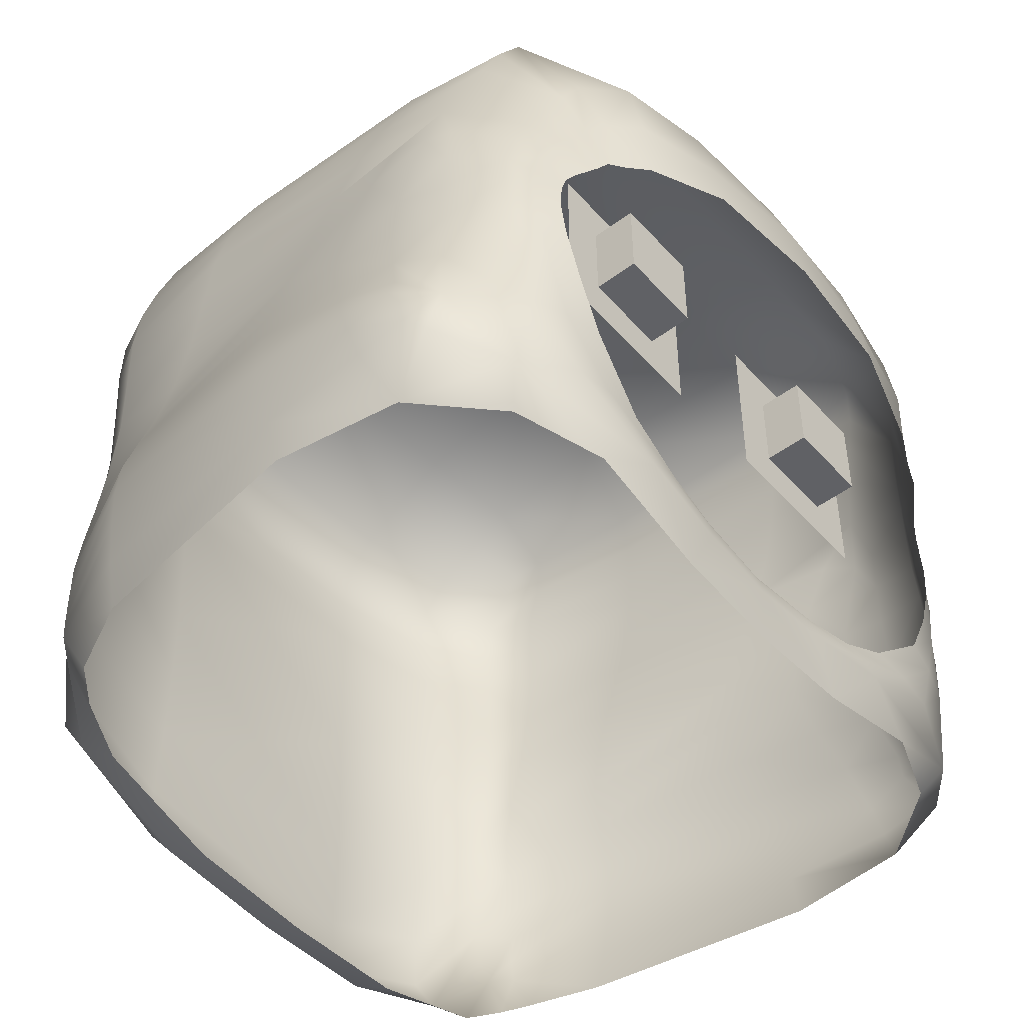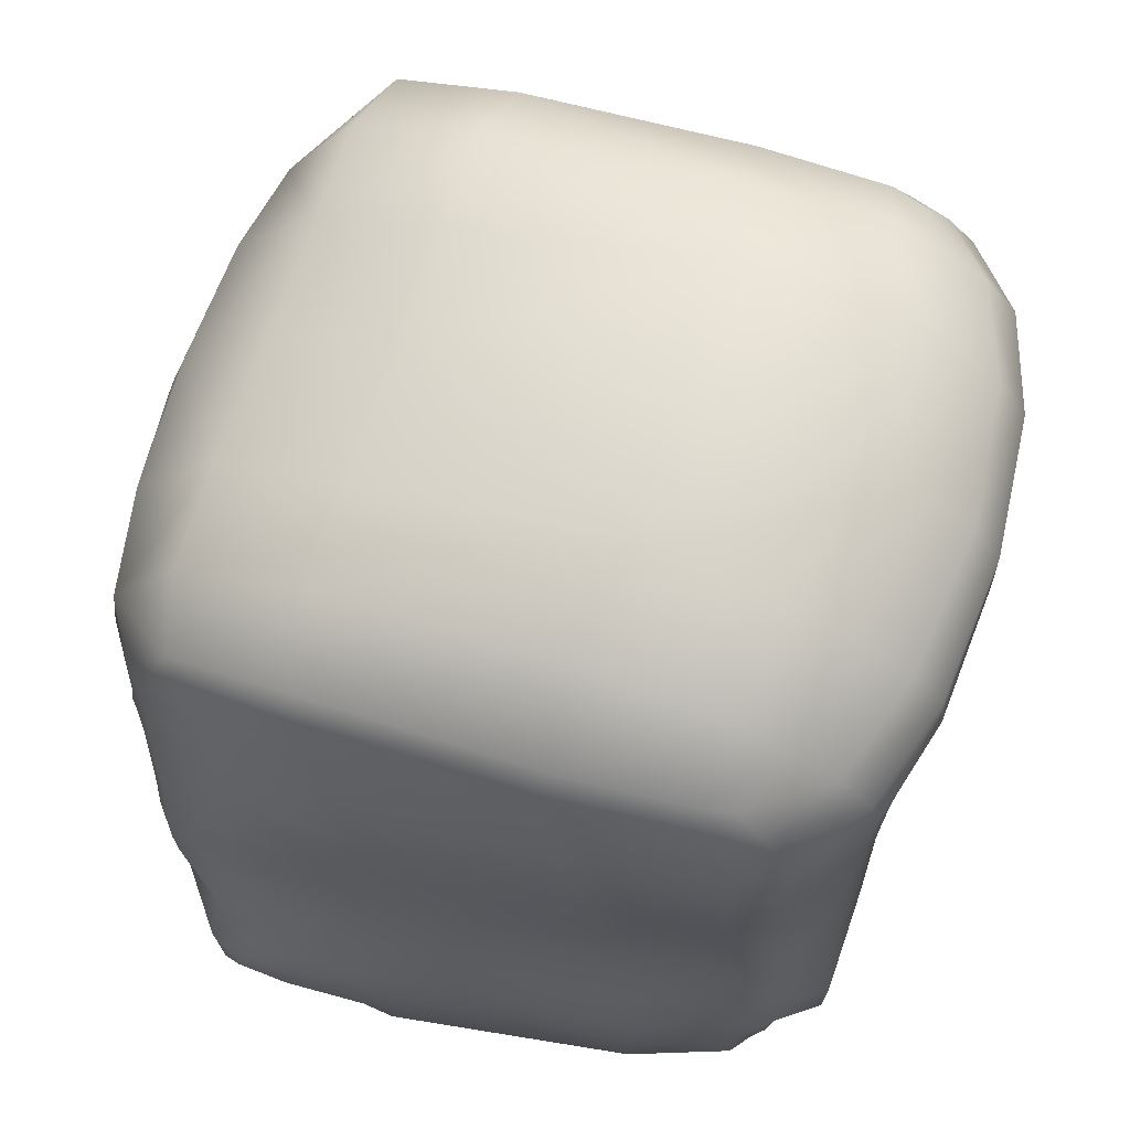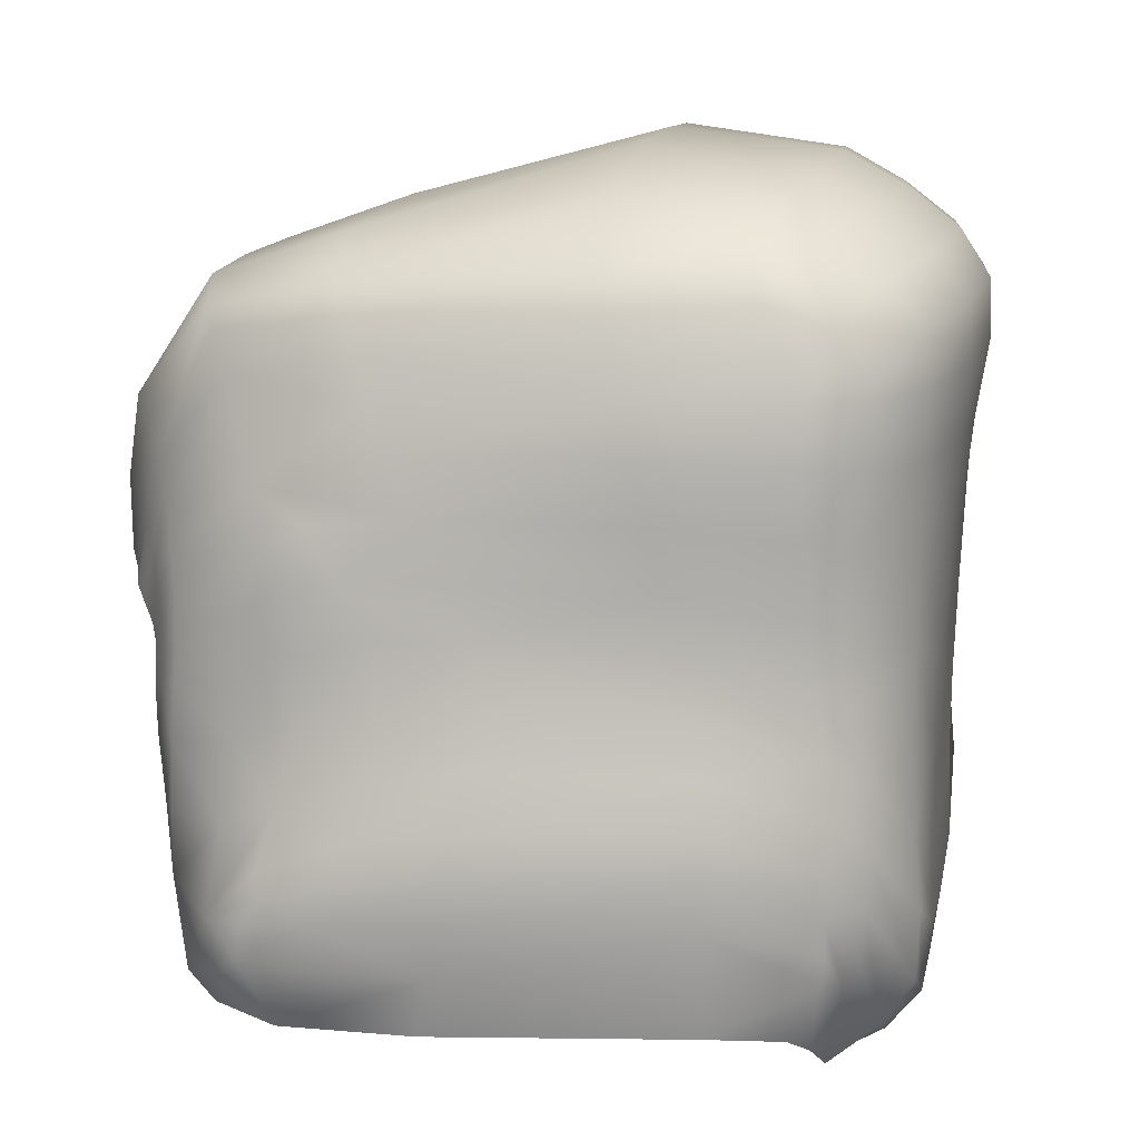
<metadata>
{"format":"obj","ext":"obj","renderer":"f3d","projection":"perspective","resolution":1024,"background":"white","views":[{"elev":-48.8,"azim":39.7,"up":"+Y"},{"elev":66.5,"azim":-162.4,"up":"+Y"},{"elev":12.4,"azim":-169.4,"up":"+Y"}]}
</metadata>
<code>
o skeleton.002
v -0.8052 0.8671 1.177
v -0.8209 0.4698 1.18
v -0.8753 0.01963 1.149
v -0.9204 -0.3617 1.172
v -0.375 0.5146 1.239
v 0.4575 0.8469 1.219
v -0.2386 1.099 1.16
v 0.7656 0.4052 1.3
v 0.3145 0.5149 1.268
v 1.143 -0.4302 1.094
v 1.123 -0.06331 1.154
v 1.13 0.1574 1.117
v 1.217 0.4086 0.9748
v -0.9117 -0.6652 1.194
v -0.4849 0.1095 1.226
v 0.1296 0.1575 1.286
v 0.6734 0.1014 1.317
v 0.1889 -0.5373 1.433
v -0.5524 -0.5254 1.351
v 0.1077 -0.2161 1.356
v 0.7111 -0.3479 1.37
v -0.5454 -0.226 1.295
v 0.7612 -0.6207 1.436
v 1.172 0.2937 1.044
v -0.2955 0.863 1.229
v 0.541 1.083 1.144
v -0.7142 1.128 1.122
v -0.5587 -0.8461 1.313
v -0.9061 -0.8716 1.19
v 0.8276 -0.8108 1.43
v 0.2453 -0.8443 1.419
v 0.8094 -0.7038 1.432
v 0.7669 -0.5429 1.412
v 0.617 1.308 0.8113
v 0.08253 -0.02137 1.306
v 1.178 -0.4315 0.9849
v 0.7209 0.281 1.312
v 1.136 -0.9943 0.2766
v 0.4579 -0.2609 1.375
v 1.153 -0.9598 0.5385
v 0.6584 -0.1067 1.331
v -1.029 -0.4691 1.089
v -1.191 -0.8954 0.4716
v -1.144 -0.1931 0.877
v -0.8374 0.2323 1.161
v -0.9108 -0.1758 1.151
v -0.9894 -0.04721 1.08
v 0.3985 0.6976 1.25
v 1.151 -0.8309 0.818
v -0.8141 0.694 1.192
v 0.2174 0.3287 1.279
v -0.9156 -0.5281 1.192
v -0.6918 1.393 0.8582
v 1.148 0.2341 1.083
v 1.092 -0.4349 1.194
v -0.429 0.298 1.225
v -1.003 -0.7944 1.102
v -0.2381 1.562 0.4761
v -0.66 1.233 1.074
v -0.5557 -0.6748 1.339
v 1.12 0.0575 1.143
v -1.049 -1.266 0.4698
v 0.8435 0.7784 1.203
v -1.065 -1.083 0.9101
v 1.331 0.5289 0.7915
v 1.149 -0.6382 1.02
v -0.9775 0.865 1.101
v 1.061 -0.02704 1.225
v 0.6065 1.334 0.4551
v -1.177 -0.7059 0.9188
v -0.9152 -0.778 1.188
v -1.163 0.8819 0.8563
v -1.186 -0.3041 0.4645
v -0.1997 1.438 0.836
v 1.106 0.4633 1.102
v 0.8628 0.3894 1.274
v 0.6489 -0.8407 1.436
v 1.256 0.4666 0.9113
v 1.268 0.2067 0.9276
v -1.215 0.3575 0.4652
v 1.178 0.06396 1.044
v 1.39 0.5939 0.4531
v 0.1587 -0.3978 1.408
v 1.172 -0.1016 1.071
v 0.5758 1.183 1.08
v 0.5685 -0.5739 1.446
v -1.141 0.3784 0.847
v -0.5489 -0.3814 1.339
v 0.2129 -0.6733 1.435
v 1.133 -0.2153 1.141
v -1.147 1.249 0.5033
v 0.8885 -0.4259 1.339
v -0.7793 1.488 0.5031
v 0.4404 0.1563 1.317
v -0.2137 1.217 1.097
v -0.3287 0.717 1.248
v -0.5285 -0.06155 1.247
v 0.6284 0.4911 1.294
v 1.066 0.2562 1.183
v -0.9618 0.4336 1.1
v 0.8448 0.03717 1.298
v 0.9419 1.02 1.116
v -0.855 1.136 1.072
v -1.026 1.195 0.8604
v 1.155 0.6283 1.023
v 1.218 0.138 0.9864
v -1.265 0.9101 0.4836
v 1.195 0.346 1.006
v -0.268 0.9808 1.196
v 0.5015 0.9711 1.182
v -0.7775 1.006 1.15
v -0.5616 -1.028 1.272
v 0.2817 -1.033 1.394
v -0.8634 -1.121 1.066
v 0.895 -0.8744 1.399
v 0.997 -1.079 1.103
v -0.8906 -1.358 0.4673
v -1.163 -1.127 0.4715
v -1.182 -0.6086 0.4694
v -1.198 0.01791 0.4615
v -1.237 0.6699 0.4733
v -0.9802 1.376 0.5073
v 1.038 1.173 0.4537
v 1.341 0.8356 0.4548
v 1.116 -1.239 0.3838
v 1.139 -1.043 0.2871
v 1.126 -0.9659 0.2813
v 1.417 0.3925 0.4505
v -0.8967 -1.224 0.9078
v -0.9635 -0.8968 1.111
v -0.7734 1.211 1.046
v -0.8656 1.305 0.86
v -1.15 0.6605 0.8521
v -0.9733 0.6743 1.108
v -0.961 0.1805 1.088
v -1.138 0.07923 0.8517
v -1.021 -0.2602 1.079
v -1.155 -0.4508 0.9053
v -1.168 -0.9272 0.9197
v -1.023 -0.6538 1.099
v 1.039 1.186 0.8082
v 0.9794 1.111 1.054
v 1.29 0.7892 0.8068
v 1.191 0.7052 0.9786
v 0.7975 0.6021 1.256
v 1.085 0.3737 1.146
v 1.055 0.1202 1.211
v 0.8531 0.2213 1.288
v 0.5294 0.3333 1.312
v 1.113 -1.121 0.8102
v 1.06 -0.9509 1.177
v 0.7369 -1.052 1.337
v 1.16 -1.001 0.6054
v 1.144 -0.8563 0.9528
v 1.14 -0.9256 0.4804
v 1.146 -0.8196 0.6746
v 1.11 -0.6545 1.144
v 1.175 -0.6305 0.8895
v 1.075 -0.2005 1.22
v 1.176 -0.235 1.051
v 1.172 -0.002442 1.063
v 1.193 0.104 1.018
v 1.29 0.242 0.8604
v 1.334 0.2878 0.7699
v 0.4028 -0.03986 1.331
v 0.8519 -0.1753 1.311
v 0.934 -0.7052 1.377
v 0.6056 -0.6869 1.447
v 0.5362 -0.4558 1.422
v 0.8982 0.9057 1.158
v -0.9471 1.016 1.087
v -1.136 1.056 0.8592
v 1.128 0.5392 1.059
v 1.244 0.1705 0.9547
v -1.252 1.097 0.4943
v -0.8019 -1.061 1.162
v -0.8052 0.8671 -1.177
v -0.8209 0.4698 -1.18
v -0.8753 0.01963 -1.149
v -0.9204 -0.3617 -1.172
v -0.375 0.5146 -1.239
v 0.4575 0.8469 -1.219
v -0.2386 1.099 -1.16
v 0.7656 0.4052 -1.3
v 0.3145 0.5149 -1.268
v 1.143 -0.4302 -1.094
v 1.123 -0.06331 -1.154
v 1.13 0.1574 -1.117
v 1.217 0.4086 -0.9748
v -0.9117 -0.6652 -1.194
v -0.4849 0.1095 -1.226
v 0.1296 0.1575 -1.286
v 0.6734 0.1014 -1.317
v 0.1889 -0.5373 -1.433
v -0.5524 -0.5254 -1.351
v 0.1077 -0.2161 -1.356
v 0.7111 -0.3479 -1.37
v -0.5454 -0.226 -1.295
v 0.7612 -0.6207 -1.436
v 1.172 0.2937 -1.044
v -0.2955 0.863 -1.229
v 0.541 1.083 -1.144
v -0.7142 1.128 -1.122
v -0.5587 -0.8461 -1.313
v -0.9061 -0.8716 -1.19
v 0.8276 -0.8108 -1.43
v 0.2453 -0.8443 -1.419
v 1.121 -1.004 -0
v -1.193 -0.9218 -0
v -0.2584 1.58 0
v -1.047 -1.29 -0
v 0.5994 1.351 0
v -1.185 -0.3194 -0
v -1.221 0.3574 -0
v 1.418 0.6611 0
v -1.197 1.266 0
v -0.8193 1.51 0
v -1.298 0.9204 0
v 0.8094 -0.7038 -1.432
v 0.7669 -0.5429 -1.412
v 0.617 1.307 -0.8113
v 0.08253 -0.02137 -1.306
v 1.178 -0.4315 -0.9849
v 0.7209 0.281 -1.312
v 1.136 -0.9943 -0.2766
v 0.4579 -0.2609 -1.375
v 1.153 -0.9598 -0.5385
v 0.6584 -0.1067 -1.331
v -1.029 -0.4691 -1.089
v -1.191 -0.8954 -0.4716
v -1.144 -0.1931 -0.877
v -0.8374 0.2323 -1.161
v -0.9108 -0.1758 -1.151
v -0.9894 -0.04721 -1.08
v 0.3985 0.6976 -1.25
v 1.151 -0.8309 -0.818
v -0.8141 0.694 -1.192
v 0.2174 0.3287 -1.279
v -0.9156 -0.5281 -1.192
v -0.6918 1.393 -0.8582
v 1.148 0.2341 -1.083
v 1.092 -0.4349 -1.194
v -0.429 0.298 -1.225
v -1.003 -0.7944 -1.102
v -0.2381 1.562 -0.4761
v -0.66 1.233 -1.074
v -0.5557 -0.6748 -1.339
v 1.12 0.0575 -1.143
v -1.049 -1.266 -0.4698
v 0.8435 0.7784 -1.203
v -1.065 -1.083 -0.9101
v 1.331 0.5289 -0.7915
v 1.149 -0.6382 -1.02
v -0.9775 0.865 -1.101
v 1.061 -0.02704 -1.225
v 0.6065 1.335 -0.4551
v -1.177 -0.7059 -0.9188
v -0.9152 -0.778 -1.188
v -1.163 0.8819 -0.8563
v -1.186 -0.3041 -0.4645
v -0.1997 1.438 -0.836
v 1.106 0.4633 -1.102
v 0.8628 0.3894 -1.274
v 0.6489 -0.8407 -1.436
v 1.256 0.4666 -0.9113
v 1.268 0.2067 -0.9276
v -1.215 0.3575 -0.4652
v 1.178 0.06396 -1.044
v 1.39 0.5939 -0.4531
v 0.1587 -0.3978 -1.408
v 1.172 -0.1016 -1.071
v 0.5758 1.183 -1.08
v 0.5685 -0.5739 -1.446
v -1.141 0.3784 -0.847
v -0.5489 -0.3814 -1.339
v 0.2129 -0.6733 -1.435
v 1.133 -0.2153 -1.141
v -1.147 1.249 -0.5033
v 0.8885 -0.4259 -1.339
v -0.7793 1.488 -0.5031
v 0.4404 0.1563 -1.317
v -0.2137 1.217 -1.097
v -0.3287 0.717 -1.248
v -0.5285 -0.06155 -1.247
v 0.6284 0.4911 -1.294
v 1.066 0.2562 -1.183
v -0.9618 0.4336 -1.1
v 0.8448 0.03717 -1.298
v 0.9419 1.016 -1.116
v -0.855 1.136 -1.072
v -1.026 1.195 -0.8604
v 1.155 0.6283 -1.023
v 1.218 0.138 -0.9864
v -1.265 0.9101 -0.4836
v 1.195 0.346 -1.006
v -0.268 0.9808 -1.196
v 0.5015 0.9711 -1.182
v -0.7775 1.006 -1.15
v -0.5616 -1.028 -1.272
v 0.2817 -1.033 -1.394
v -0.8634 -1.121 -1.066
v 0.895 -0.8744 -1.399
v 0.997 -1.079 -1.103
v -0.8906 -1.358 -0.4673
v -1.163 -1.127 -0.4715
v -1.182 -0.6086 -0.4694
v -1.198 0.01791 -0.4615
v -1.237 0.6699 -0.4733
v -0.9802 1.376 -0.5073
v 1.038 1.191 -0.4537
v 1.341 0.836 -0.4548
v 1.116 -1.239 -0.3838
v 1.139 -1.043 -0.2871
v 1.126 -0.9659 -0.2813
v 1.417 0.3925 -0.4505
v -0.8967 -1.224 -0.9078
v -0.9635 -0.8968 -1.111
v -0.7734 1.211 -1.046
v -0.8656 1.305 -0.86
v -1.15 0.6605 -0.8521
v -0.9733 0.6743 -1.108
v -0.961 0.1805 -1.088
v -1.138 0.07923 -0.8517
v -1.021 -0.2602 -1.079
v -1.155 -0.4508 -0.9053
v -1.168 -0.9272 -0.9197
v -1.023 -0.6538 -1.099
v 1.039 1.169 -0.8082
v 0.9794 1.101 -1.054
v 1.29 0.7888 -0.8068
v 1.191 0.7052 -0.9786
v 0.7975 0.6021 -1.256
v 1.085 0.3737 -1.146
v 1.055 0.1202 -1.211
v 0.8531 0.2213 -1.288
v 0.5294 0.3333 -1.312
v 1.113 -1.121 -0.8102
v 1.06 -0.9509 -1.177
v 0.7369 -1.052 -1.337
v 1.16 -1.001 -0.6054
v 1.144 -0.8563 -0.9528
v 1.14 -0.9256 -0.4804
v 1.146 -0.8196 -0.6746
v 1.11 -0.6545 -1.144
v 1.175 -0.6305 -0.8895
v 1.075 -0.2005 -1.22
v 1.176 -0.235 -1.051
v 1.172 -0.002442 -1.063
v 1.193 0.104 -1.018
v 1.29 0.242 -0.8604
v 1.334 0.2878 -0.7699
v 0.4028 -0.03986 -1.331
v 0.8519 -0.1753 -1.311
v 0.934 -0.7052 -1.377
v 0.6056 -0.6869 -1.447
v 0.5362 -0.4558 -1.422
v 0.8982 0.9053 -1.158
v -0.9471 1.016 -1.087
v -1.136 1.056 -0.8592
v 1.128 0.5392 -1.059
v 1.244 0.1705 -0.9547
v -1.252 1.097 -0.4943
v -0.8019 -1.061 -1.162
v 1.109 -1.255 -0
v 1.126 -1.053 -0
v 1.109 -0.9757 -0
v -0.8919 -1.376 -0
v -1.161 -1.154 -0
v -1.186 -0.6307 -0
v -1.195 0.01046 -0
v -1.258 0.6759 -0
v -1.031 1.396 0
v 1.03 1.199 0
v 1.345 0.8817 -0.002195
v 1.448 0.4123 0
v -1.294 1.11 0
v 1 0.02804 0.3473
v 1 0.3313 0.3473
v 1.155 0.3313 0.3473
v 1.155 0.02804 0.3473
v 1.155 0.02804 0.3473
v 1.155 0.3313 0.3473
v 1.155 0.3313 0.6505
v 1.155 0.02804 0.6505
v 1.155 0.02804 0.6505
v 1.155 0.3313 0.6505
v 1 0.3313 0.6505
v 1 0.02804 0.6505
v 1 0.02804 0.3473
v 1.155 0.02804 0.3473
v 1.155 0.02804 0.6505
v 1 0.02804 0.6505
v 1.155 0.3313 0.3473
v 1 0.3313 0.3473
v 1 0.3313 0.6505
v 1.155 0.3313 0.6505
v 1 0.02804 0.3473
v 1 0.02804 0.6505
v 1 -0.1266 0.8052
v 1 -0.1266 0.1927
v 1 0.3313 0.3473
v 1 0.4859 0.1927
v 1 0.3313 0.6505
v 1 0.4859 0.8052
v 1 0.02804 -0.3473
v 1.155 0.02804 -0.3473
v 1.155 0.3313 -0.3473
v 1 0.3313 -0.3473
v 1.155 0.02804 -0.3473
v 1.155 0.02804 -0.6505
v 1.155 0.3313 -0.6505
v 1.155 0.3313 -0.3473
v 1.155 0.02804 -0.6505
v 1 0.02804 -0.6505
v 1 0.3313 -0.6505
v 1.155 0.3313 -0.6505
v 1 0.02804 -0.3473
v 1 0.02804 -0.6505
v 1.155 0.02804 -0.6505
v 1.155 0.02804 -0.3473
v 1.155 0.3313 -0.3473
v 1.155 0.3313 -0.6505
v 1 0.3313 -0.6505
v 1 0.3313 -0.3473
v 1 0.02804 -0.3473
v 1 -0.1266 -0.1927
v 1 -0.1266 -0.8052
v 1 0.02804 -0.6505
v 1 0.3313 -0.3473
v 1 0.4859 -0.1927
v 1 0.4859 -0.8052
v 1 0.3313 -0.6505
f 125 126 153 150
f 208 366 127 38
f 123 141 143 124
f 9 5 56 51
f 67 72 133 134
f 15 56 45 3
f 172 72 67 171
f 59 53 132 131
f 100 134 133 87
f 1 111 171 67
f 25 1 50 96
f 95 74 53 59
f 1 67 134 50
f 2 50 134 100
f 5 2 45 56
f 25 109 111 1
f 2 100 135 45
f 100 87 136 135
f 47 135 136 44
f 15 3 46 97
f 19 14 71 60
f 3 47 137 46
f 3 45 135 47
f 47 44 138 137
f 42 137 138 70
f 42 70 139 140
f 43 70 138 119
f 16 51 56 15
f 4 42 140 52
f 4 46 137 42
f 22 4 52 88
f 85 34 74 95
f 9 48 96 5
f 73 119 138 44
f 118 139 70 43
f 73 44 136 120
f 87 133 121 80
f 87 80 120 136
f 72 172 175 107
f 72 107 121 133
f 22 97 46 4
f 53 93 122 132
f 19 60 89 18
f 34 141 123 69
f 26 7 109 110
f 143 141 142 144
f 141 34 85 142
f 75 173 170 63
f 78 163 164 65
f 6 63 170 110
f 6 48 145 63
f 25 6 110 109
f 27 7 95 59
f 217 93 58 210
f 27 111 109 7
f 22 20 35 97
f 26 85 95 7
f 75 63 145 146
f 76 148 147 99
f 76 99 146 145
f 40 153 126 38
f 8 145 98
f 8 37 148 76
f 8 98 149 37
f 9 98 145 48
f 9 51 149 98
f 49 40 155 156
f 68 101 166 159
f 66 49 156 158
f 153 40 49 154
f 40 38 127 155
f 151 150 153 154
f 151 154 157 167
f 154 49 66 157
f 10 90 159 55
f 10 36 160 90
f 10 66 158 36
f 10 55 157 66
f 11 61 147 68
f 11 84 161 61
f 11 90 160 84
f 11 68 159 90
f 12 61 161 81
f 12 99 147 61
f 12 54 146 99
f 12 81 162 54
f 13 108 174 79
f 13 105 173 108
f 13 78 144 105
f 13 79 163 78
f 78 65 143 144
f 82 65 164 128
f 64 129 130 57
f 124 143 65 82
f 64 57 140 139
f 64 139 118 62
f 64 62 117 129
f 104 132 122 91
f 14 52 140 57
f 53 74 58 93
f 19 88 52 14
f 14 57 130 71
f 16 15 97 35
f 34 69 58 74
f 16 94 149 51
f 16 35 165 94
f 17 101 148 37
f 17 41 166 101
f 17 94 165 41
f 17 37 149 94
f 92 167 157 55
f 147 148 101 68
f 92 55 159 166
f 151 167 115
f 105 144 142 102
f 151 115 152
f 151 116 150
f 18 86 169 83
f 18 89 168 86
f 19 18 83 88
f 25 96 48 6
f 5 96 50 2
f 22 88 83 20
f 20 39 165 35
f 20 83 169 39
f 21 39 169 33
f 21 41 165 39
f 21 92 166 41
f 21 33 167 92
f 23 33 169 86
f 23 32 167
f 23 86 168 32
f 24 54 162 106
f 24 75 146 54
f 24 108 173 75
f 24 106 174 108
f 105 102 170 173
f 26 102 142 85
f 26 110 170 102
f 104 91 175 172
f 103 104 172 171
f 27 59 131 103
f 27 103 171 111
f 212 210 58 69
f 131 132 104 103
f 208 38 126 365
f 125 364 365 126
f 123 124 374 373
f 31 89 60 28
f 217 372 122 93
f 211 367 117 62
f 211 62 118 368
f 218 371 121 107
f 218 107 175 376
f 214 370 120 80
f 214 80 121 371
f 212 69 123 373
f 216 376 175 91
f 216 91 122 372
f 213 369 119 73
f 213 73 120 370
f 209 368 118 43
f 209 43 119 369
f 215 374 124 82
f 215 82 128 375
f 114 176 29
f 31 28 112 113
f 29 28 60 71
f 29 71 130
f 130 129 114 29
f 30 77 152 115
f 30 32 168 77
f 30 115 167
f 116 151 152
f 31 77 168 89
f 31 113 152 77
f 145 8 76
f 167 33 23
f 167 32 30
f 29 176 112
f 112 28 29
f 312 337 340 313
f 208 225 314 366
f 310 311 330 328
f 185 238 243 181
f 254 321 320 259
f 191 179 232 243
f 359 358 254 259
f 246 318 319 240
f 287 274 320 321
f 177 254 358 298
f 201 283 237 177
f 282 246 240 261
f 177 237 321 254
f 178 287 321 237
f 181 243 232 178
f 201 177 298 296
f 178 232 322 287
f 287 322 323 274
f 234 231 323 322
f 191 284 233 179
f 195 247 258 190
f 179 233 324 234
f 179 234 322 232
f 234 324 325 231
f 229 257 325 324
f 229 327 326 257
f 230 306 325 257
f 192 191 243 238
f 180 239 327 229
f 180 229 324 233
f 198 275 239 180
f 272 282 261 221
f 185 181 283 235
f 260 231 325 306
f 305 230 257 326
f 260 307 323 231
f 274 267 308 320
f 274 323 307 267
f 259 294 362 359
f 259 320 308 294
f 198 180 233 284
f 240 319 309 280
f 195 194 276 247
f 221 256 310 328
f 202 297 296 183
f 330 331 329 328
f 328 329 272 221
f 262 250 357 360
f 265 252 351 350
f 182 297 357 250
f 182 250 332 235
f 201 296 297 182
f 203 246 282 183
f 217 210 245 280
f 203 183 296 298
f 198 284 222 196
f 202 183 282 272
f 262 333 332 250
f 263 286 334 335
f 263 332 333 286
f 227 225 313 340
f 184 285 332
f 184 263 335 224
f 184 224 336 285
f 185 235 332 285
f 185 285 336 238
f 236 343 342 227
f 255 346 353 288
f 253 345 343 236
f 340 341 236 227
f 227 342 314 225
f 338 341 340 337
f 338 354 344 341
f 341 344 253 236
f 186 242 346 277
f 186 277 347 223
f 186 223 345 253
f 186 253 344 242
f 187 255 334 248
f 187 248 348 271
f 187 271 347 277
f 187 277 346 255
f 188 268 348 248
f 188 248 334 286
f 188 286 333 241
f 188 241 349 268
f 189 266 361 295
f 189 295 360 292
f 189 292 331 265
f 189 265 350 266
f 265 331 330 252
f 269 315 351 252
f 251 244 317 316
f 311 269 252 330
f 251 326 327 244
f 251 249 305 326
f 251 316 304 249
f 291 278 309 319
f 190 244 327 239
f 240 280 245 261
f 195 190 239 275
f 190 258 317 244
f 192 222 284 191
f 221 261 245 256
f 192 238 336 281
f 192 281 352 222
f 193 224 335 288
f 193 288 353 228
f 193 228 352 281
f 193 281 336 224
f 279 242 344 354
f 334 255 288 335
f 279 353 346 242
f 338 302 354
f 292 289 329 331
f 338 339 302
f 338 337 303
f 194 270 356 273
f 194 273 355 276
f 195 275 270 194
f 201 182 235 283
f 181 178 237 283
f 198 196 270 275
f 196 222 352 226
f 196 226 356 270
f 197 220 356 226
f 197 226 352 228
f 197 228 353 279
f 197 279 354 220
f 199 273 356 220
f 199 354 219
f 199 219 355 273
f 200 293 349 241
f 200 241 333 262
f 200 262 360 295
f 200 295 361 293
f 292 360 357 289
f 202 272 329 289
f 202 289 357 297
f 291 359 362 278
f 290 358 359 291
f 203 290 318 246
f 203 298 358 290
f 212 256 245 210
f 318 290 291 319
f 208 365 313 225
f 312 313 365 364
f 310 373 374 311
f 207 204 247 276
f 217 280 309 372
f 211 249 304 367
f 211 368 305 249
f 218 294 308 371
f 218 376 362 294
f 214 267 307 370
f 214 371 308 267
f 212 373 310 256
f 216 278 362 376
f 216 372 309 278
f 213 260 306 369
f 213 370 307 260
f 209 230 305 368
f 209 369 306 230
f 215 269 311 374
f 215 375 315 269
f 301 205 363
f 207 300 299 204
f 205 258 247 204
f 205 317 258
f 317 205 301 316
f 206 302 339 264
f 206 264 355 219
f 206 354 302
f 303 339 338
f 207 276 355 264
f 207 264 339 300
f 332 263 184
f 354 199 220
f 354 206 219
f 205 299 363
f 299 205 204
f 377 378 379 380
f 381 382 383 384
f 385 386 387 388
f 389 390 391 392
f 393 394 395 396
f 397 398 399 400
f 401 397 400 402
f 398 403 404 399
f 403 401 402 404
f 405 406 407 408
f 409 410 411 412
f 413 414 415 416
f 417 418 419 420
f 421 422 423 424
f 425 426 427 428
f 429 430 426 425
f 428 427 431 432
f 432 431 430 429

</code>
